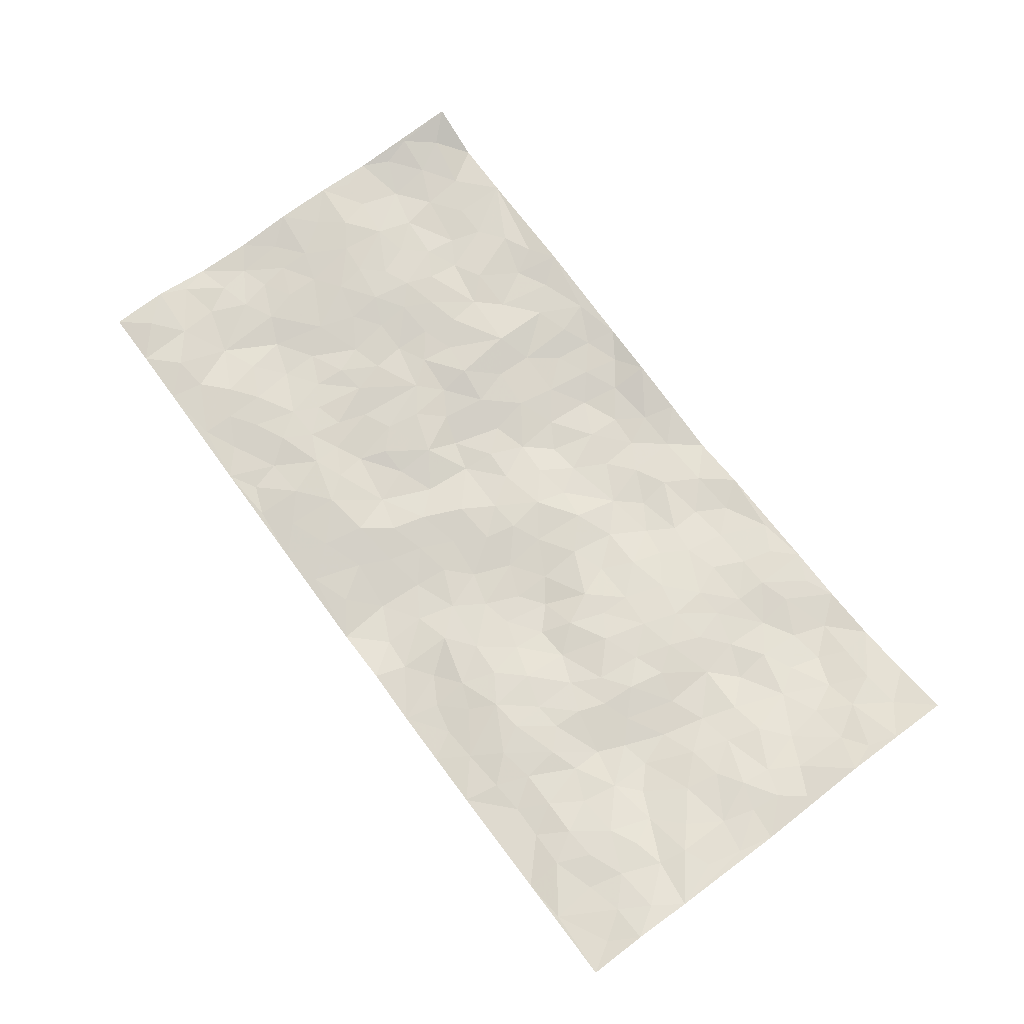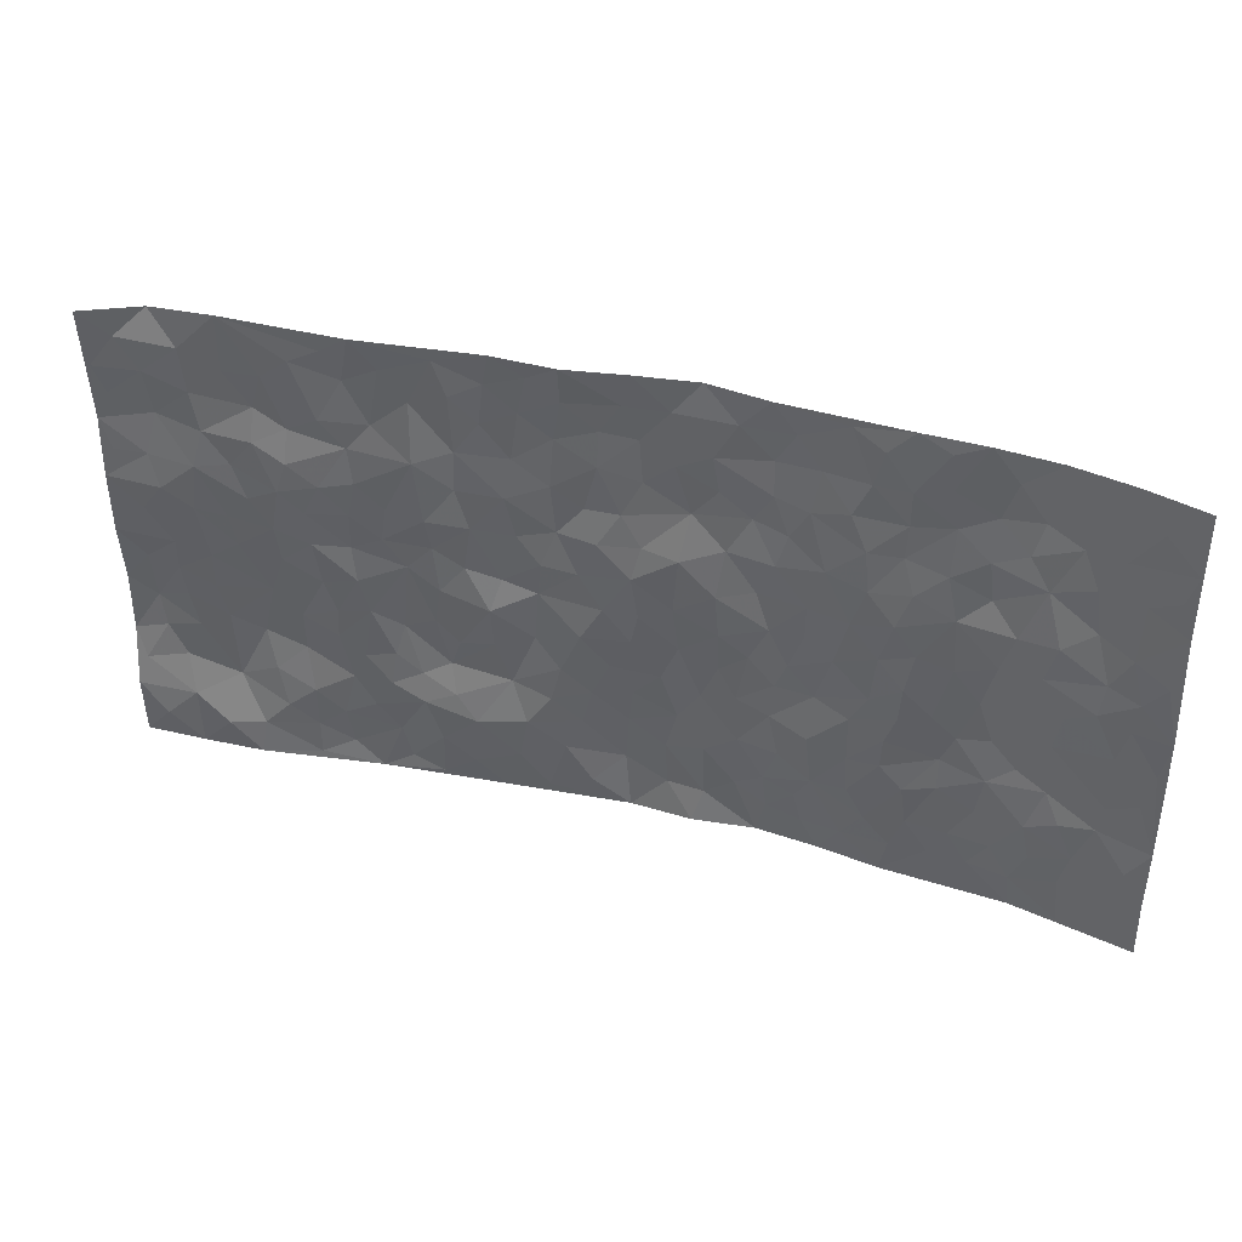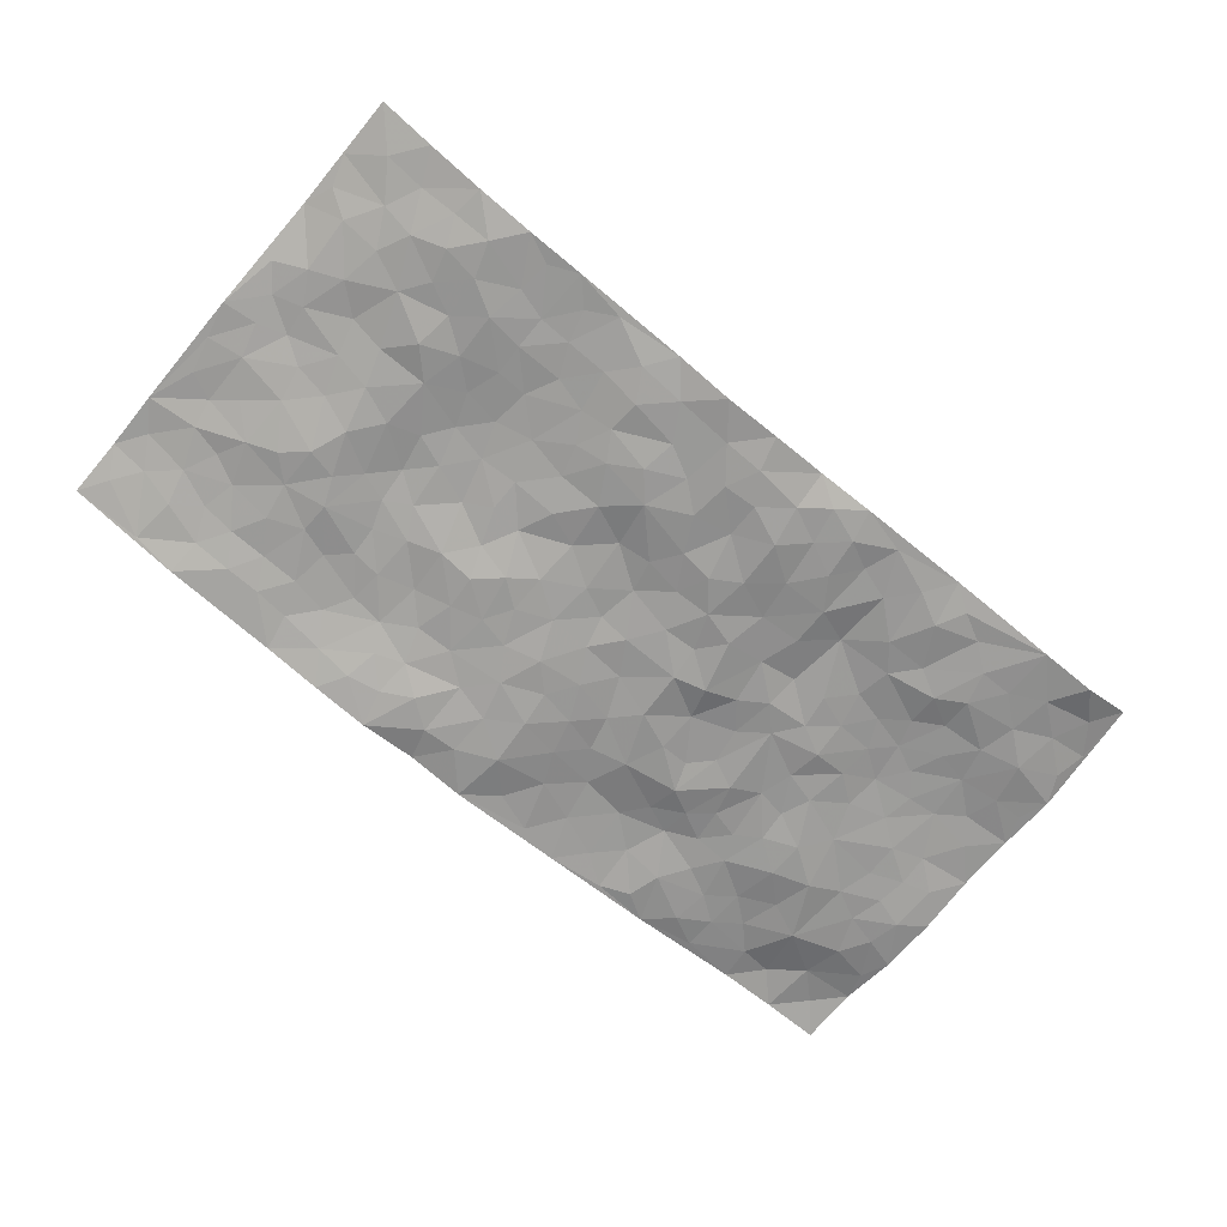
<metadata>
{"format":"obj","ext":"obj","renderer":"f3d","projection":"perspective","resolution":1024,"background":"white","views":[{"elev":71.1,"azim":53.5,"up":"+Z"},{"elev":39.6,"azim":17.6,"up":"+Y"},{"elev":-69.0,"azim":140.2,"up":"+Z"}]}
</metadata>
<code>
v -0.9809 0.003641 0.042
v -0.9761 0.9953 0.07026
v 0.9807 0.002347 0.05403
v 0.975 0.9976 0.0683
v -0.8002 0.3924 0.01863
v -0.9836 0.4993 0.03877
v -0.862 0.3577 0.01734
v 0.001226 0.003621 -0.04127
v -0.9839 0.2502 0.02403
v -0.9275 0.338 0.01419
v -0.7351 0.003147 0.03476
v -0.9815 0.1277 0.0477
v -0.7141 0.2928 0.0009527
v -0.858 0.003663 0.04007
v -0.8448 0.2884 0.01746
v -0.4906 0.003072 -0.0004227
v -0.9615 0.1891 0.03465
v -0.2925 0.1683 -0.001179
v -0.7801 0.3218 0.01402
v -0.8644 0.122 0.03779
v -0.9253 0.06568 0.04935
v -0.7964 0.06632 0.04164
v -0.674 0.128 0.01939
v -0.7252 0.07591 0.02731
v -0.8777 0.2073 0.0209
v -0.9146 0.2702 0.01897
v -0.7724 0.1765 0.01141
v -0.6948 0.2103 0.01137
v -0.868 0.4879 0.02772
v -0.9845 0.3753 0.02268
v -0.7385 0.9963 0.01053
v -0.5376 0.223 0.002549
v 0.2615 0.1586 -0.02627
v -0.9848 0.7484 0.03484
v -0.3679 0.3929 -0.009089
v -0.7861 0.7519 0.02271
v -0.8032 0.8298 0.01973
v -0.5834 0.4425 0.005355
v -0.6017 0.6054 0.0169
v -0.4917 0.9963 0.0112
v -0.9615 0.6862 0.03653
v -0.6632 0.5619 0.02466
v -0.3905 0.7535 0.005166
v -0.5104 0.2805 0.001847
v -0.4601 0.226 0.003266
v -0.4956 0.163 0.003316
v -0.4492 0.6361 0.000637
v -0.3678 0.5598 -0.01119
v 0.1666 0.4744 -0.02888
v -0.3336 0.2221 -0.005191
v -0.2119 0.6107 -0.03001
v -0.3751 0.6283 0.002389
v -0.3019 0.0589 -0.009678
v -0.629 0.7099 0.01929
v -0.3948 0.1954 0.003489
v -0.8754 0.6175 0.03779
v -0.03805 0.3495 -0.03131
v 0.05776 0.3411 -0.03992
v 0.2985 0.4506 -0.01391
v -0.09566 0.5519 -0.02728
v -0.1664 0.556 -0.02744
v 0.09266 0.6311 -0.01894
v -0.6352 0.3464 -0.0008908
v -0.7513 0.5734 0.02739
v -0.9557 0.8088 0.03543
v -0.5604 0.1301 0.008159
v -0.3678 0.01357 -0.01058
v -0.7988 0.466 0.02111
v -0.6183 0.1733 0.01234
v -0.6147 0.01951 0.01582
v -0.2449 0.003361 -0.02114
v -0.6164 0.08934 0.01342
v -0.5479 0.05426 0.001368
v -0.4319 0.03863 -0.008286
v -0.4516 0.1054 -0.007149
v -0.8957 0.6852 0.03138
v -0.9727 0.8719 0.05011
v -0.7394 0.5086 0.02369
v 0.0005434 0.9969 -0.0296
v -0.8061 0.6748 0.03071
v -0.5634 0.3153 0.001053
v -0.5139 0.4613 0.003472
v 0.006252 0.572 -0.01753
v -0.04955 0.4836 -0.02442
v 0.003495 0.4205 -0.02686
v -0.1234 0.1296 -0.02639
v -0.5705 0.6696 0.01599
v -0.919 0.5619 0.03565
v -0.7349 0.6905 0.02368
v -0.4496 0.2975 -0.002622
v -0.6333 0.2674 -0.001449
v -0.5021 0.6877 0.008972
v -0.1738 0.4852 -0.03303
v -0.2623 0.4362 -0.01484
v -0.6488 0.6486 0.02376
v -0.01086 0.1187 -0.04831
v -0.4164 0.5103 -0.005339
v -0.3444 0.288 -0.01879
v -0.2423 0.5031 -0.03075
v -0.1808 0.3821 -0.0297
v -0.9839 0.6239 0.04139
v -0.7073 0.6223 0.02638
v -0.8164 0.5792 0.03177
v -0.3622 0.1111 0.0007402
v -0.5236 0.5331 -0.001594
v -0.6853 0.4058 0.01116
v -0.1298 0.325 -0.02203
v -0.1484 0.2504 -0.01877
v -0.5192 0.6113 0.005852
v 0.1095 0.7282 -0.03798
v -0.003585 0.2167 -0.04481
v -0.07274 0.2745 -0.03216
v 0.004896 0.2899 -0.03851
v -0.4308 0.364 -0.01055
v -0.1951 0.185 -0.01115
v -0.6561 0.4876 0.01645
v -0.558 0.3812 0.005946
v -0.4932 0.3919 0.001166
v -0.3086 0.524 -0.01729
v -0.2596 0.3504 -0.02341
v -0.3559 0.467 -0.008346
v -0.2263 0.271 -0.02379
v -0.09095 0.4122 -0.02048
v -0.5966 0.5314 0.01077
v -0.09177 0.1996 -0.03188
v -0.2126 0.0947 -0.01489
v -0.3994 0.2586 -0.006519
v -0.932 0.4378 0.02377
v -0.8713 0.4207 0.02113
v 0.09278 0.4237 -0.03074
v 0.2094 0.2388 -0.02699
v 0.08293 0.5175 -0.02285
v 0.01969 0.4884 -0.01906
v 0.1674 0.3939 -0.03334
v 0.7926 0.4967 0.03114
v 0.222 0.4347 -0.03314
v 0.268 0.3141 -0.02479
v 0.161 0.5674 -0.01978
v 0.1236 0.9972 -0.04461
v -0.2933 0.6192 -0.01333
v 0.4255 0.8789 -0.00993
v 0.4917 0.997 -0.01161
v -0.2156 0.7805 -0.02694
v -0.05884 0.8634 -0.03951
v -0.3223 0.3481 -0.01276
v -0.4605 0.5657 -0.001164
v -0.07278 0.05452 -0.0314
v -0.1574 0.02375 -0.02642
v 0.1246 0.005202 -0.03212
v 0.01347 0.8591 -0.04326
v -0.01665 0.6995 -0.03319
v 0.4234 0.1969 -0.002182
v 0.3425 0.2905 -0.009712
v 0.5943 0.5258 -0.0001769
v 0.5274 0.5463 0.006655
v 0.4577 0.1355 -0.004172
v 0.5253 0.2281 0.00187
v 0.4165 0.3617 -0.006756
v 0.02287 0.6408 -0.026
v -0.05978 0.6278 -0.02641
v -0.1476 0.7292 -0.03555
v -0.08684 0.6926 -0.03919
v -0.06067 0.7907 -0.03492
v -0.1372 0.6327 -0.0346
v 0.02103 0.7739 -0.03931
v 0.2459 0.9973 -0.02513
v -0.01889 0.9257 -0.03883
v -0.2712 0.8457 -0.02309
v -0.2007 0.8796 -0.02701
v -0.3176 0.7802 -0.01571
v -0.2455 0.9975 -0.01263
v -0.2287 0.6958 -0.02087
v -0.3191 0.6995 -0.01249
v -0.1416 0.8292 -0.04018
v -0.1219 0.9949 -0.01234
v 0.2196 0.7448 -0.03342
v 0.1748 0.6663 -0.03018
v 0.328 0.5942 -0.008616
v 0.2621 0.5224 -0.01499
v 0.2669 0.665 -0.0169
v 0.4253 0.7432 -0.002096
v 0.3565 0.6822 -0.006067
v 0.2869 0.7323 -0.01959
v 0.06893 0.9278 -0.04153
v 0.07924 0.8221 -0.03634
v 0.1462 0.8568 -0.03344
v 0.2521 0.872 -0.03564
v 0.3226 0.7925 -0.01723
v 0.2335 0.5947 -0.0233
v -0.8852 0.8655 0.03069
v -0.6857 0.8147 0.007424
v -0.8739 0.7733 0.02111
v -0.8627 0.9958 0.01737
v -0.9238 0.9375 0.04244
v -0.8143 0.9193 0.01926
v -0.737 0.8834 0.01294
v -0.6087 0.9274 0.009891
v -0.6657 0.8839 0.00743
v -0.69 0.7451 0.02038
v -0.5629 0.8127 0.00837
v -0.6249 0.7793 0.005559
v -0.5143 0.8994 -0.00253
v -0.3931 0.8771 -0.004445
v -0.5482 0.9584 0.006164
v -0.4669 0.8147 -0.003055
v -0.4452 0.9349 -0.00174
v -0.3469 0.9716 -0.005246
v -0.5137 0.7594 0.003883
v -0.3214 0.9004 -0.008512
v -0.2605 0.9302 -0.0218
v 0.1575 0.7839 -0.03862
v 0.2561 0.8031 -0.02958
v 0.1893 0.9322 -0.03377
v 0.3939 0.8111 -0.008673
v 0.3385 0.8796 -0.02127
v 0.3829 0.9812 -0.01805
v 0.2903 0.9366 -0.02982
v 0.4431 0.9468 -0.01093
v 0.3817 0.4925 -0.0006071
v 0.3271 0.5281 -0.01013
v 0.4856 0.6034 0.00783
v 0.4333 0.6636 0.002976
v 0.4072 0.5871 0.002111
v 0.3542 0.1907 -0.009551
v 0.4839 0.3347 0.001235
v 0.4615 0.5217 0.003849
v 0.3494 0.3882 -0.01809
v -0.125 0.9136 -0.0321
v -0.1844 0.9573 -0.02464
v 0.3225 0.1344 -0.02323
v 0.6161 0.0164 -0.005928
v 0.2024 0.3342 -0.03111
v 0.2735 0.3853 -0.02823
v 0.5868 0.2485 -4.009e-05
v 0.7368 0.997 0.004604
v 0.9809 0.2515 0.05768
v 0.4936 0.8108 -0.007523
v 0.7197 0.4871 0.01757
v 0.49 0.7456 -0.00409
v 0.9806 0.501 0.04967
v 0.6725 0.2949 0.006984
v 0.5119 0.4675 0.01008
v 0.7813 0.3115 0.02035
v 0.5646 0.4156 0.003048
v 0.4931 0.002958 -0.01585
v 0.09035 0.2534 -0.04105
v 0.5081 0.07791 -0.007878
v 0.1352 0.32 -0.03528
v 0.4184 0.2671 -0.005947
v 0.8764 0.2661 0.03971
v 0.6452 0.4619 -0.003973
v 0.5815 0.08378 -0.005991
v 0.4514 0.4257 0.001092
v 0.611 0.3721 -0.003074
v 0.2878 0.2334 -0.01741
v 0.4806 0.2719 -0.001028
v 0.267 0.08065 -0.03801
v 0.3708 0.004017 -0.03438
v 0.2478 0.004432 -0.04648
v 0.2032 0.117 -0.04221
v 0.06824 0.1712 -0.04342
v 0.1454 0.191 -0.03411
v 0.6155 0.1488 0.004752
v 0.7789 0.423 0.02431
v 0.7506 0.2224 0.02397
v 0.6549 0.08277 -8.232e-05
v 0.6734 0.3849 -0.001169
v 0.722 0.3396 0.007718
v 0.8872 0.3268 0.04714
v 0.7468 0.5673 0.02258
v 0.6951 0.147 0.01351
v 0.7661 0.1513 0.02494
v 0.8419 0.368 0.03713
v 0.9443 0.3504 0.04985
v 0.8878 0.4389 0.04168
v 0.5854 0.3134 -0.005867
v 0.8241 0.1078 0.02578
v 0.3355 0.06541 -0.03339
v 0.414 0.07004 -0.01969
v 0.07207 0.07949 -0.0453
v 0.1444 0.07446 -0.04393
v 0.9746 0.7486 0.07279
v 0.7352 0.08091 0.01477
v 0.6587 0.2169 0.005591
v 0.9628 0.4256 0.05047
v 0.908 0.5093 0.04618
v 0.8108 0.2516 0.03296
v 0.5356 0.1492 -0.00229
v 0.7393 0.004179 0.003001
v 0.5056 0.3939 0.003921
v 0.9421 0.06495 0.04878
v 0.9793 0.1267 0.06432
v 0.8427 0.1817 0.03535
v 0.9006 0.1257 0.04529
v 0.8332 0.01104 0.02356
v 0.9388 0.1894 0.05608
v 0.6693 0.5554 0.004139
v 0.6945 0.6324 0.009945
v 0.5881 0.6353 -0.0006214
v 0.828 0.6906 0.02833
v 0.6347 0.7704 -0.002096
v 0.9567 0.6248 0.05599
v 0.7686 0.6415 0.02774
v 0.856 0.5947 0.03995
v 0.7368 0.7429 0.009886
v 0.8467 0.5302 0.04357
v 0.9167 0.5739 0.04994
v 0.893 0.6589 0.04225
v 0.6438 0.6913 -0.005717
v 0.5683 0.7229 -0.004172
v 0.5119 0.6738 0.002394
v 0.8545 0.851 0.03433
v 0.7168 0.8697 -0.004384
v 0.8147 0.7756 0.0233
v 0.8984 0.7768 0.04366
v 0.7844 0.8429 0.01147
v 0.9721 0.8731 0.06954
v 0.698 0.8012 8.859e-05
v 0.952 0.8102 0.06272
v 0.7449 0.93 0.006266
v 0.8572 0.9972 0.03164
v 0.6147 0.9969 -0.007715
v 0.8224 0.9245 0.02617
v 0.9072 0.9267 0.04605
v 0.6655 0.9331 -0.01062
v 0.5598 0.9001 -0.006082
v 0.494 0.8801 -0.006044
v 0.5531 0.9684 -0.007375
v 0.5728 0.8206 -0.01138
v 0.6401 0.8593 -0.009777
f 29 6 128
f 12 21 20
f 26 10 9
f 55 45 46
f 27 19 15
f 26 9 17
f 101 6 88
f 12 1 21
f 7 15 19
f 125 86 96
f 84 123 85
f 129 29 128
f 25 27 15
f 12 20 17
f 73 75 66
f 22 14 11
f 26 17 25
f 9 12 17
f 25 15 26
f 5 129 7
f 52 146 48
f 55 18 50
f 7 19 5
f 20 27 25
f 124 82 105
f 41 76 34
f 20 14 22
f 14 20 21
f 14 21 1
f 24 22 11
f 24 27 22
f 72 66 69
f 69 32 91
f 70 24 11
f 24 23 27
f 17 20 25
f 27 20 22
f 10 15 7
f 10 26 15
f 23 28 27
f 27 13 19
f 28 23 69
f 13 27 28
f 119 121 94
f 10 7 129
f 6 30 128
f 9 10 30
f 36 192 80
f 80 102 89
f 118 81 44
f 64 103 78
f 115 126 86
f 45 32 46
f 91 63 13
f 129 68 29
f 95 87 54
f 95 54 199
f 202 40 204
f 82 97 105
f 29 88 6
f 18 55 104
f 148 126 71
f 38 82 124
f 50 18 122
f 117 82 38
f 5 19 106
f 82 117 118
f 80 64 102
f 127 45 55
f 194 77 190
f 98 35 114
f 39 124 105
f 127 50 98
f 106 19 13
f 66 75 46
f 39 95 42
f 63 117 38
f 95 89 102
f 101 56 76
f 51 140 99
f 18 53 126
f 62 83 132
f 45 127 90
f 112 113 57
f 103 29 68
f 130 85 58
f 109 39 105
f 35 94 121
f 113 246 58
f 151 165 163
f 120 100 94
f 114 127 98
f 192 190 65
f 95 39 87
f 36 191 37
f 67 104 74
f 56 101 88
f 13 63 106
f 192 34 76
f 268 241 243
f 108 115 125
f 93 84 60
f 133 84 85
f 156 288 157
f 101 76 41
f 80 103 64
f 105 97 146
f 99 61 51
f 92 109 47
f 125 96 111
f 158 227 153
f 75 104 55
f 69 66 32
f 81 91 32
f 106 78 68
f 42 64 78
f 77 34 65
f 24 70 72
f 75 73 16
f 16 71 67
f 2 34 77
f 13 28 91
f 103 56 88
f 56 80 76
f 72 69 23
f 11 16 70
f 16 73 70
f 16 67 74
f 115 18 126
f 24 72 23
f 73 72 70
f 16 74 75
f 72 73 66
f 32 45 44
f 84 83 60
f 66 46 32
f 78 106 116
f 117 63 81
f 67 53 104
f 103 68 78
f 69 91 28
f 36 80 89
f 106 38 116
f 106 68 5
f 81 118 117
f 62 132 138
f 32 44 81
f 53 67 71
f 57 58 85
f 123 100 107
f 93 60 61
f 33 230 224
f 8 96 147
f 132 133 130
f 140 48 119
f 93 100 123
f 122 98 50
f 164 60 160
f 53 71 126
f 125 112 108
f 193 194 195
f 75 55 46
f 63 91 81
f 56 103 80
f 196 198 31
f 18 104 53
f 121 48 97
f 38 106 63
f 118 97 82
f 97 35 121
f 51 172 140
f 130 134 49
f 87 39 109
f 288 252 263
f 97 114 35
f 47 43 92
f 57 113 58
f 248 130 58
f 34 101 41
f 114 90 127
f 116 124 42
f 145 94 35
f 118 114 97
f 167 79 175
f 98 145 35
f 85 123 57
f 43 47 52
f 199 36 89
f 42 78 116
f 159 83 62
f 88 29 103
f 74 104 75
f 118 44 90
f 173 140 172
f 42 95 102
f 190 192 37
f 65 190 77
f 89 95 199
f 125 111 112
f 92 87 109
f 18 115 122
f 177 180 176
f 112 57 107
f 109 105 146
f 93 94 100
f 285 286 275
f 96 86 147
f 137 232 131
f 57 123 107
f 87 92 208
f 49 134 136
f 132 130 49
f 161 164 162
f 50 127 55
f 122 108 107
f 122 107 100
f 48 140 52
f 118 90 114
f 99 119 94
f 123 84 93
f 36 37 192
f 48 121 119
f 120 122 100
f 39 42 124
f 38 124 116
f 248 58 246
f 44 45 90
f 98 122 120
f 146 52 47
f 94 93 99
f 168 209 170
f 212 183 188
f 202 197 200
f 42 102 64
f 107 108 112
f 99 93 61
f 8 280 96
f 112 111 113
f 125 115 86
f 115 108 122
f 128 30 10
f 5 68 129
f 10 129 128
f 132 49 138
f 83 84 133
f 130 133 85
f 83 133 132
f 248 134 130
f 156 152 224
f 151 110 165
f 212 186 211
f 153 224 249
f 254 251 244
f 246 261 262
f 225 158 249
f 49 136 179
f 185 184 150
f 214 188 181
f 181 188 182
f 161 163 174
f 143 170 172
f 110 211 185
f 184 79 167
f 174 228 169
f 62 110 159
f 163 150 144
f 210 169 229
f 170 143 168
f 176 211 110
f 98 120 145
f 94 145 120
f 48 146 97
f 109 146 47
f 148 86 126
f 147 86 148
f 71 8 148
f 8 147 148
f 244 276 254
f 232 136 134
f 174 143 161
f 60 83 160
f 163 162 151
f 159 160 83
f 261 281 262
f 259 281 149
f 219 220 59
f 246 113 111
f 33 255 131
f 157 256 152
f 137 255 153
f 230 278 279
f 262 260 33
f 154 155 242
f 131 255 137
f 248 131 232
f 281 280 149
f 259 258 278
f 220 179 59
f 159 151 160
f 162 160 151
f 164 61 60
f 228 174 144
f 144 174 163
f 159 110 151
f 161 172 164
f 186 184 185
f 161 162 163
f 61 164 51
f 160 162 164
f 187 217 213
f 150 163 165
f 205 202 200
f 79 184 139
f 170 43 173
f 174 169 143
f 161 143 172
f 167 144 150
f 176 180 183
f 172 170 173
f 223 226 221
f 185 150 165
f 99 140 119
f 207 206 203
f 172 51 164
f 43 52 173
f 173 52 140
f 167 175 228
f 228 229 169
f 210 168 169
f 177 110 62
f 189 138 179
f 62 138 177
f 136 232 233
f 181 182 222
f 150 184 167
f 178 180 189
f 49 179 138
f 177 138 189
f 180 178 182
f 178 179 220
f 307 308 304
f 222 223 221
f 215 187 188
f 176 183 212
f 187 213 186
f 214 215 188
f 185 211 186
f 237 181 239
f 182 188 183
f 110 185 165
f 216 215 141
f 211 176 212
f 182 183 180
f 176 110 177
f 213 184 186
f 178 189 179
f 177 189 180
f 195 190 37
f 197 198 200
f 195 194 190
f 34 192 65
f 80 192 76
f 37 196 195
f 194 2 77
f 193 2 194
f 196 37 191
f 31 193 195
f 198 196 191
f 31 195 196
f 199 201 191
f 197 204 31
f 198 191 201
f 31 198 197
f 201 199 54
f 36 199 191
f 54 208 201
f 208 43 205
f 208 54 87
f 198 201 200
f 206 205 203
f 43 170 203
f 210 207 209
f 40 202 206
f 31 204 40
f 197 202 204
f 208 205 200
f 43 203 205
f 205 206 202
f 203 209 207
f 171 40 207
f 40 206 207
f 208 200 201
f 43 208 92
f 170 209 203
f 168 143 169
f 207 210 171
f 168 210 209
f 188 187 212
f 212 187 186
f 166 139 213
f 184 213 139
f 237 214 181
f 215 214 141
f 216 141 218
f 213 217 166
f 142 166 216
f 217 216 166
f 187 215 217
f 216 217 215
f 237 141 214
f 142 216 218
f 223 222 182
f 179 136 59
f 223 220 219
f 267 238 251
f 237 327 141
f 223 182 178
f 158 290 253
f 220 223 178
f 59 233 227
f 233 59 136
f 248 246 131
f 153 249 158
f 251 254 267
f 223 219 226
f 111 261 246
f 297 251 238
f 276 256 157
f 167 228 144
f 229 228 175
f 175 171 229
f 229 171 210
f 260 257 33
f 265 271 272
f 266 289 283
f 269 243 250
f 249 224 152
f 266 283 271
f 227 233 137
f 253 227 158
f 325 313 320
f 135 264 275
f 310 329 239
f 270 298 297
f 249 256 225
f 275 273 269
f 311 222 221
f 155 154 299
f 234 276 157
f 310 311 299
f 222 239 181
f 221 226 155
f 266 263 252
f 242 290 244
f 264 273 275
f 273 264 243
f 242 244 154
f 276 290 225
f 288 234 157
f 240 282 302
f 275 286 306
f 225 290 158
f 234 263 284
f 241 254 276
f 233 232 137
f 137 153 227
f 264 135 238
f 244 251 154
f 260 259 257
f 227 253 219
f 33 224 255
f 154 297 299
f 240 302 307
f 297 154 251
f 264 268 243
f 253 226 219
f 271 284 263
f 277 294 293
f 290 242 253
f 241 234 284
f 59 227 219
f 242 155 226
f 252 245 231
f 157 152 156
f 257 230 33
f 152 256 249
f 278 230 257
f 262 33 131
f 224 153 255
f 259 278 257
f 134 248 232
f 230 279 224
f 96 261 111
f 261 96 280
f 280 281 261
f 246 262 131
f 252 247 245
f 268 267 241
f 283 277 272
f 288 247 252
f 275 274 285
f 295 291 294
f 267 268 264
f 263 234 288
f 309 310 299
f 290 276 244
f 283 272 271
f 267 254 241
f 265 243 241
f 236 240 285
f 297 238 270
f 303 305 298
f 241 276 234
f 221 155 299
f 272 277 293
f 250 243 287
f 286 285 240
f 284 271 265
f 271 263 266
f 295 3 291
f 225 256 276
f 241 284 265
f 289 266 231
f 3 292 291
f 321 235 323
f 293 294 296
f 279 278 258
f 245 279 258
f 279 156 224
f 260 281 259
f 280 8 149
f 262 281 260
f 231 266 252
f 267 264 238
f 306 304 270
f 283 289 295
f 243 269 273
f 236 269 250
f 294 292 296
f 274 236 285
f 269 274 275
f 250 287 293
f 245 289 231
f 236 274 269
f 156 279 247
f 242 226 253
f 247 279 245
f 243 265 287
f 288 156 247
f 265 272 293
f 296 292 236
f 293 287 265
f 295 294 277
f 277 283 295
f 236 250 296
f 289 3 295
f 292 294 291
f 293 296 250
f 300 304 308
f 325 320 235
f 329 330 326
f 270 304 303
f 270 303 298
f 309 305 301
f 135 306 270
f 299 297 298
f 298 309 299
f 238 135 270
f 300 314 305
f 303 300 305
f 304 306 307
f 300 303 304
f 282 319 315
f 322 325 235
f 275 306 135
f 307 306 286
f 240 307 286
f 308 307 302
f 302 282 308
f 308 282 315
f 305 309 298
f 310 309 301
f 310 301 329
f 310 239 311
f 222 311 239
f 299 311 221
f 319 312 315
f 312 323 316
f 301 305 318
f 305 314 316
f 300 308 315
f 316 314 312
f 312 314 315
f 315 314 300
f 323 312 324
f 316 313 318
f 282 4 317
f 330 313 325
f 4 321 324
f 235 320 323
f 282 317 319
f 312 319 317
f 326 325 322
f 316 320 313
f 316 318 305
f 142 218 327
f 327 218 141
f 316 323 320
f 324 312 317
f 4 324 317
f 321 323 324
f 318 313 330
f 328 326 322
f 326 327 329
f 329 327 237
f 326 328 327
f 322 142 328
f 327 328 142
f 329 237 239
f 301 318 330
f 326 330 325
f 330 329 301

</code>
